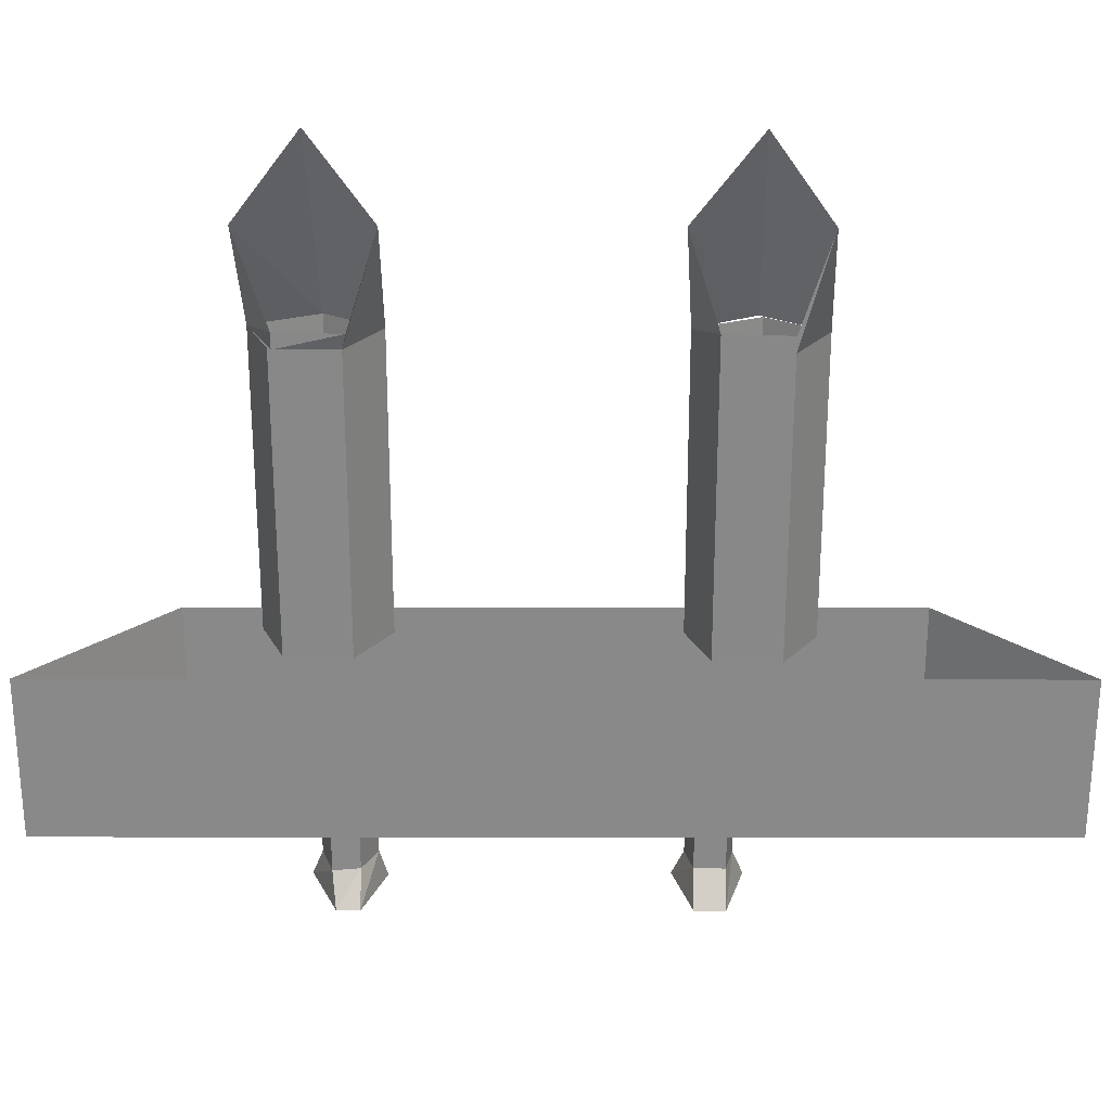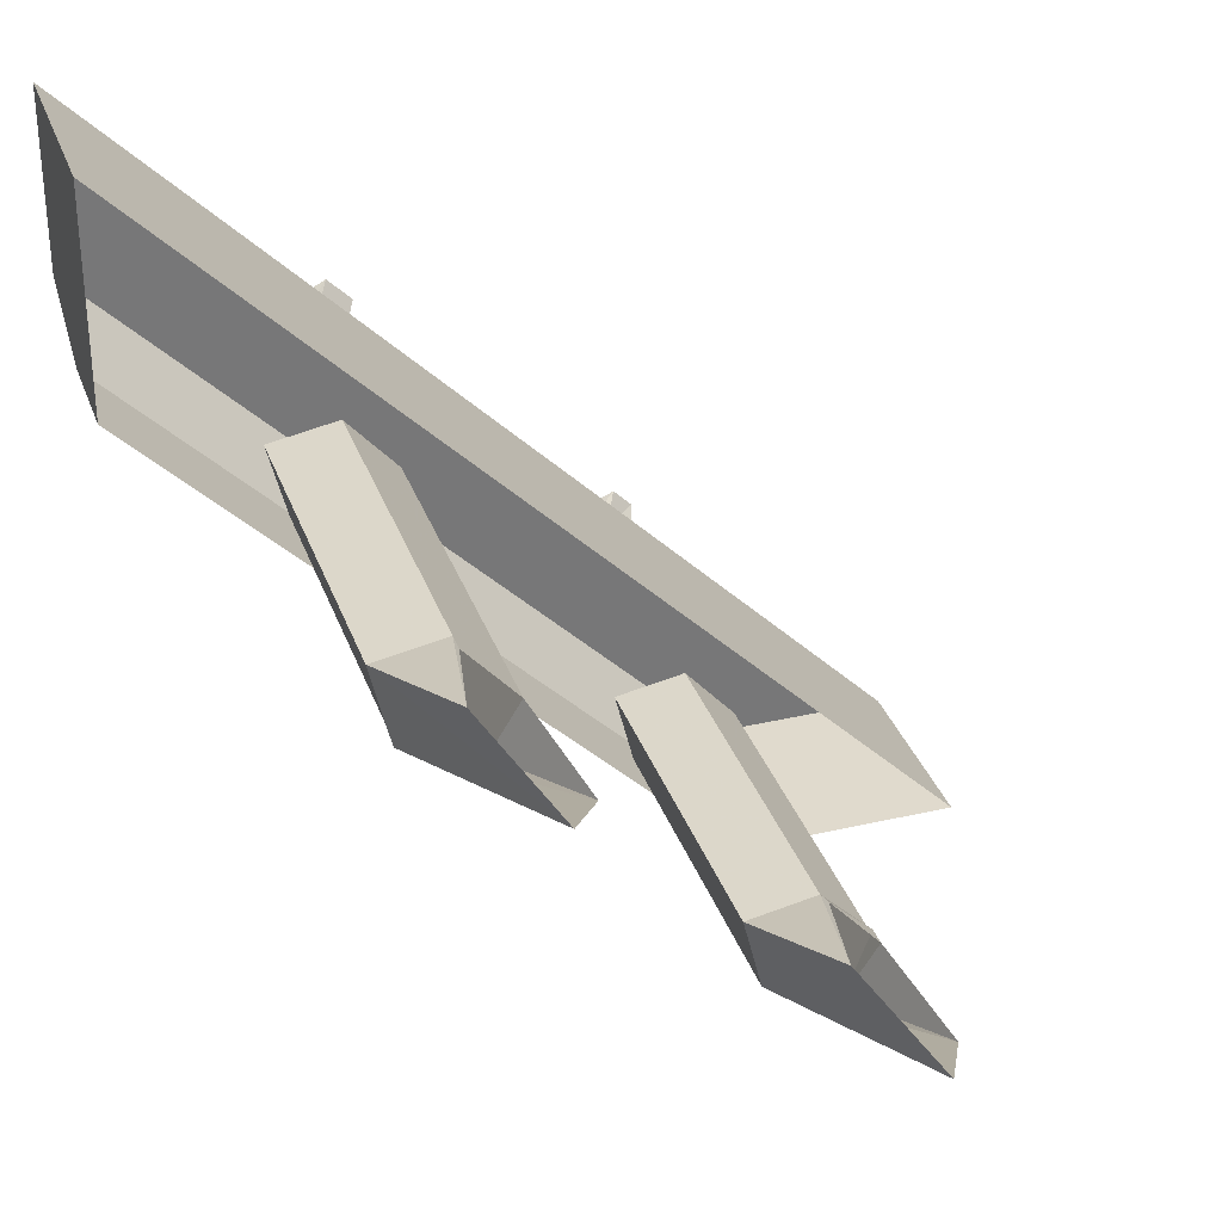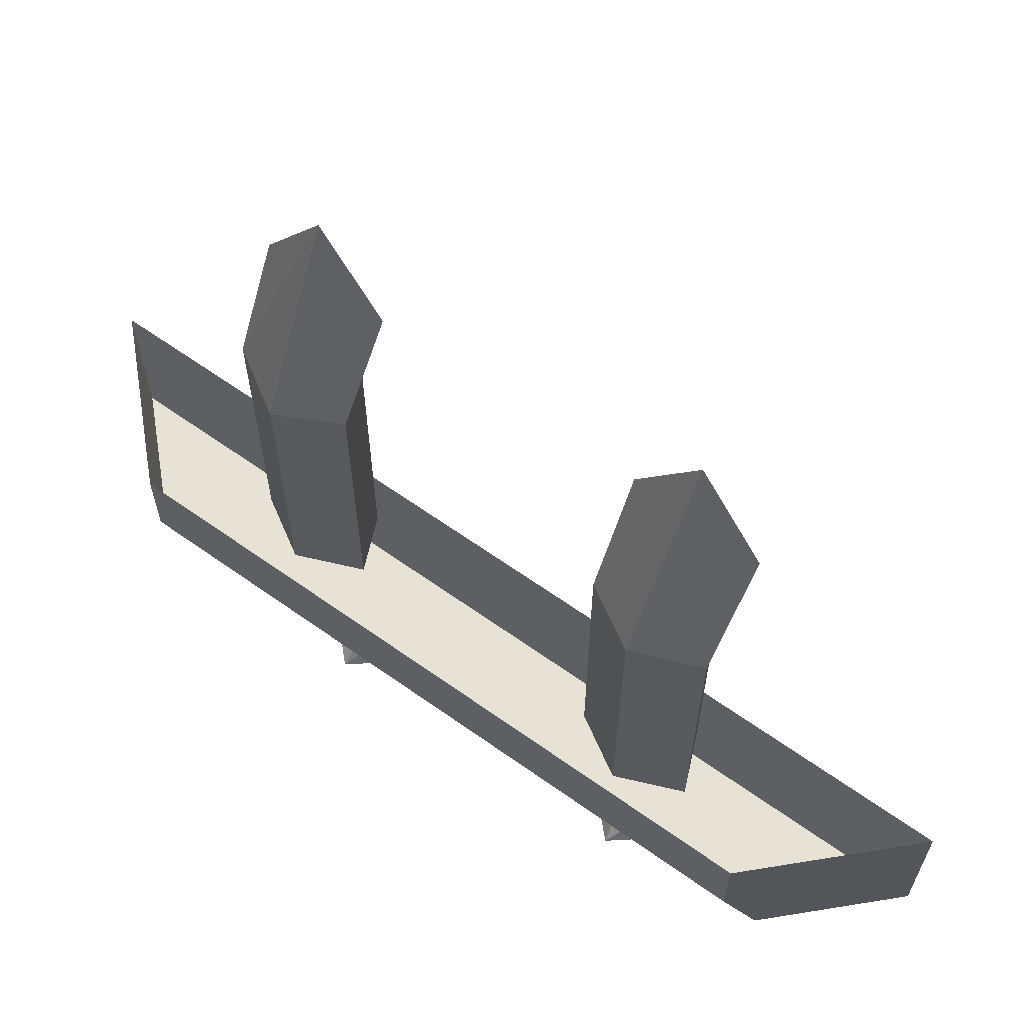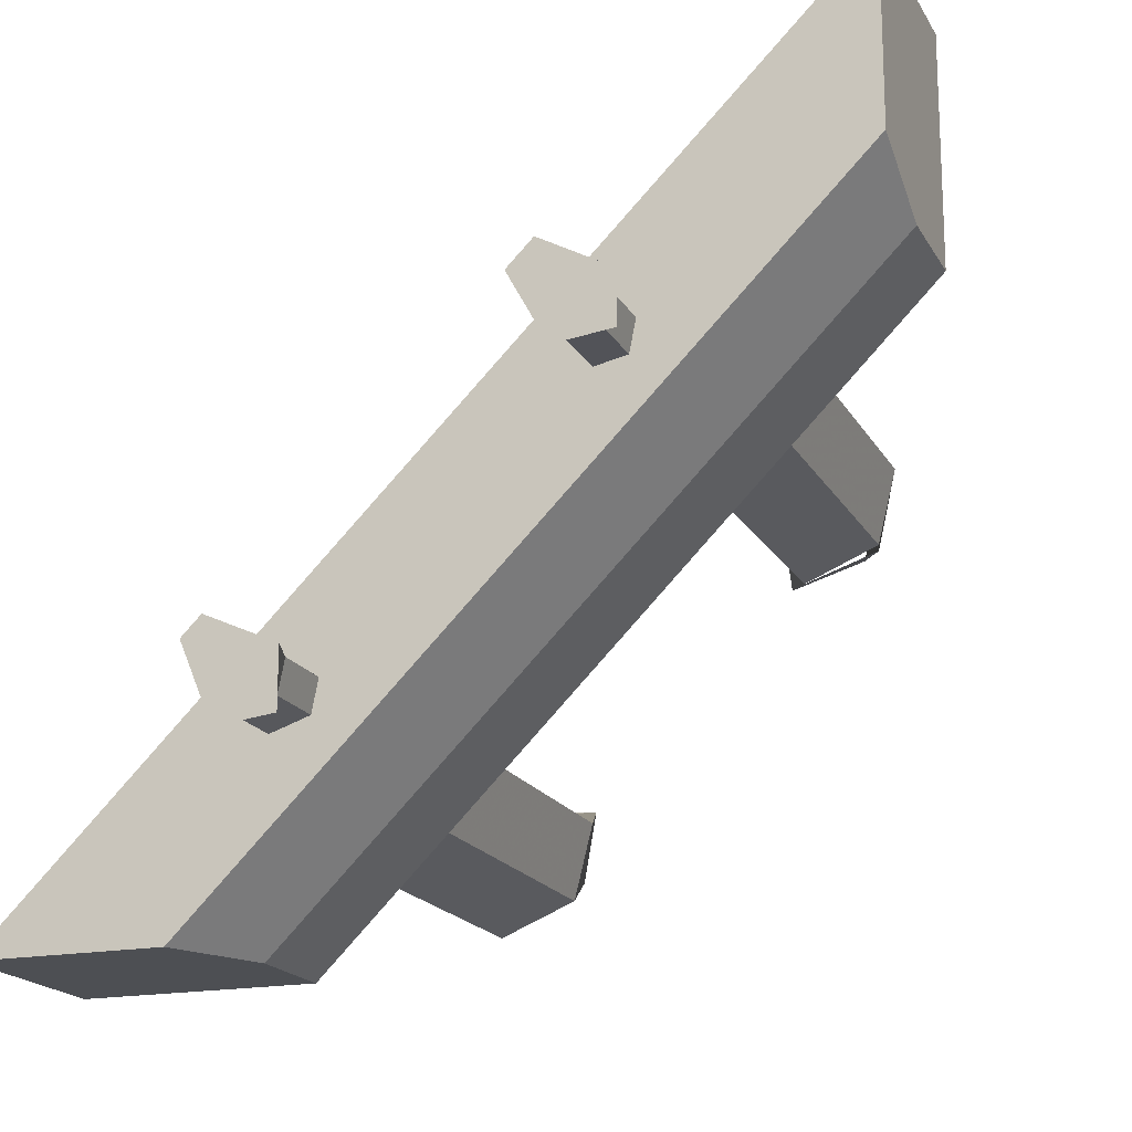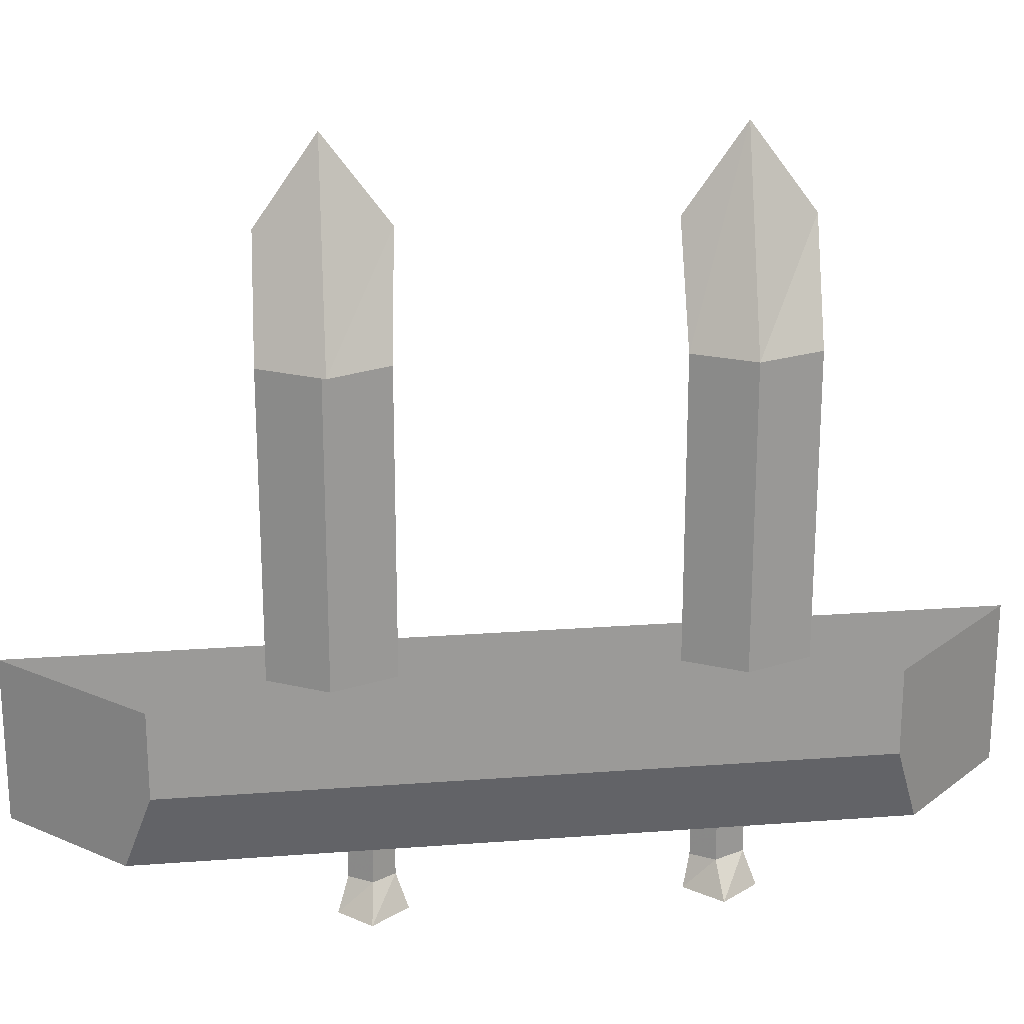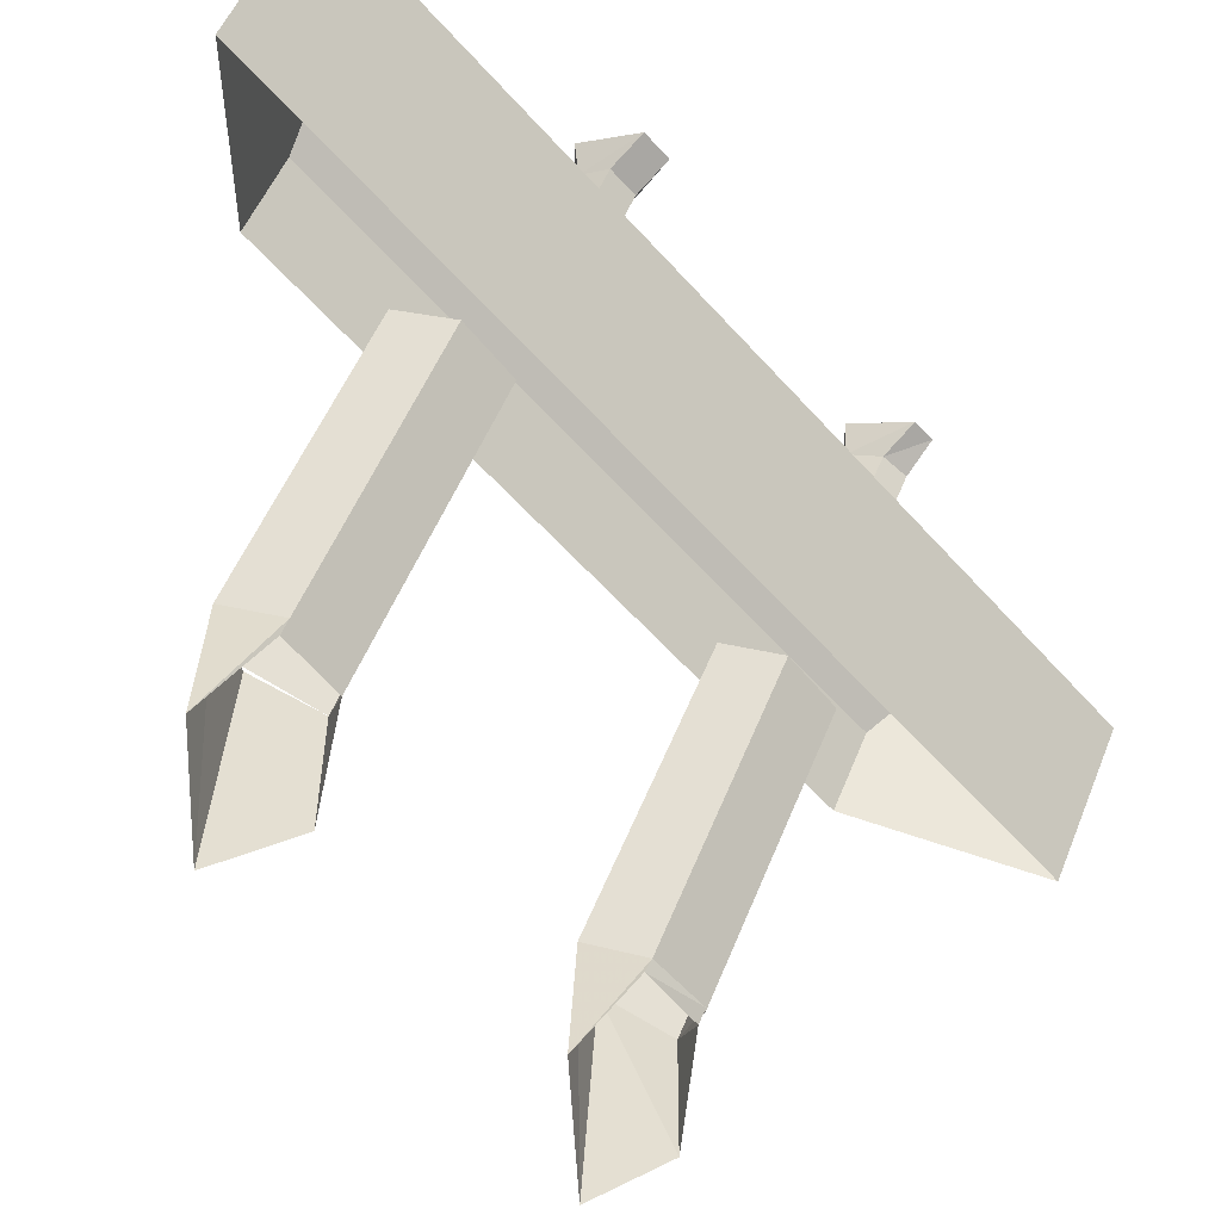
<metadata>
{"format":"obj","ext":"obj","renderer":"f3d","projection":"perspective","resolution":1024,"background":"white","views":[{"elev":26.8,"azim":-44.9,"up":"+Y"},{"elev":33.0,"azim":162.1,"up":"+Z"},{"elev":63.6,"azim":170.7,"up":"+Y"},{"elev":-18.0,"azim":20.6,"up":"+Z"},{"elev":21.0,"azim":127.3,"up":"+Y"},{"elev":51.6,"azim":-158.7,"up":"+Z"}]}
</metadata>
<code>
o wall/249/diagonal
v -64 -56 -64
v -28 -72 -64
v -64 -87 -64
v 64 -87 64
v 64 -56 64
v 64 -72 28
v 64 -56 28
v -28 -56 -64
v -35 -87 -64
v 64 -87 35
v -26 -103 -28
v -23 -103 -25
v -20 -97 -28
v -24 -97 -31
v -21 -103 -40
v -12 -103 -30
v -14 -97 -30
v -14 -87 -30
v -20 -87 -28
v -24 -87 -31
v -21 -97 -37
v -12 -103 -39
v -15 -97 -35
v -15 -87 -35
v -21 -87 -37
v 18 -103 16
v 22 -103 20
v 25 -97 17
v 21 -97 13
v 24 -103 5
v 33 -103 14
v 30 -97 14
v 30 -87 14
v 25 -87 17
v 21 -87 13
v 24 -97 8
v 33 -103 6
v 29 -97 9
v 29 -87 9
v 24 -87 8
v 23 -56 14
v 31 -56 23
v 31 0 23
v 23 0 14
v 27 -56 4
v 27 0 4
v 39 -56 9
v 39 0 9
v 42 -56 21
v 42 0 21
v 35 21 27
v 31 3 23
v 23 3 14
v 19 21 10
v 39 0 8
v 27 37 19
v -27 -56 -38
v -19 -56 -29
v -19 0 -29
v -27 0 -38
v -23 -56 -48
v -23 0 -48
v -11 -56 -43
v -11 0 -43
v -8 -56 -31
v -8 0 -31
v -15 21 -24
v -19 3 -28
v -27 0 -37
v -27 3 -37
v -31 21 -41
v -23 37 -32
f 1 2 3
f 1 3 4
f 1 4 5
f 5 4 6
f 5 6 7
f 7 6 2
f 7 2 8
f 8 2 1
f 2 9 3
f 3 9 4
f 4 9 10
f 4 10 6
f 6 10 9
f 6 9 2
f 11 12 13
f 11 13 14
f 11 14 15
f 11 15 12
f 12 15 16
f 12 16 17
f 12 17 13
f 13 17 18
f 13 18 19
f 13 19 14
f 14 19 20
f 14 20 21
f 14 21 15
f 15 21 22
f 15 22 16
f 16 22 23
f 16 23 17
f 17 23 24
f 17 24 18
f 22 21 23
f 23 21 25
f 23 25 24
f 21 20 25
f 26 27 28
f 26 28 29
f 26 29 30
f 26 30 27
f 27 30 31
f 27 31 32
f 27 32 28
f 28 32 33
f 28 33 34
f 28 34 29
f 29 34 35
f 29 35 36
f 29 36 30
f 30 36 37
f 30 37 31
f 31 37 38
f 31 38 32
f 32 38 39
f 32 39 33
f 37 36 38
f 38 36 40
f 38 40 39
f 36 35 40
f 41 42 43
f 41 43 44
f 41 44 45
f 45 44 46
f 45 46 47
f 47 46 48
f 47 48 49
f 49 48 50
f 49 50 42
f 42 50 43
f 43 50 51
f 43 51 52
f 43 52 44
f 44 52 53
f 44 53 46
f 46 53 54
f 46 54 55
f 55 54 56
f 55 56 50
f 50 56 51
f 57 58 59
f 57 59 60
f 57 60 61
f 61 60 62
f 61 62 63
f 63 62 64
f 63 64 65
f 65 64 66
f 65 66 58
f 58 66 59
f 59 66 67
f 59 67 68
f 59 68 69
f 69 68 70
f 69 70 62
f 62 70 71
f 62 71 64
f 64 71 72
f 64 72 66
f 66 72 67

</code>
